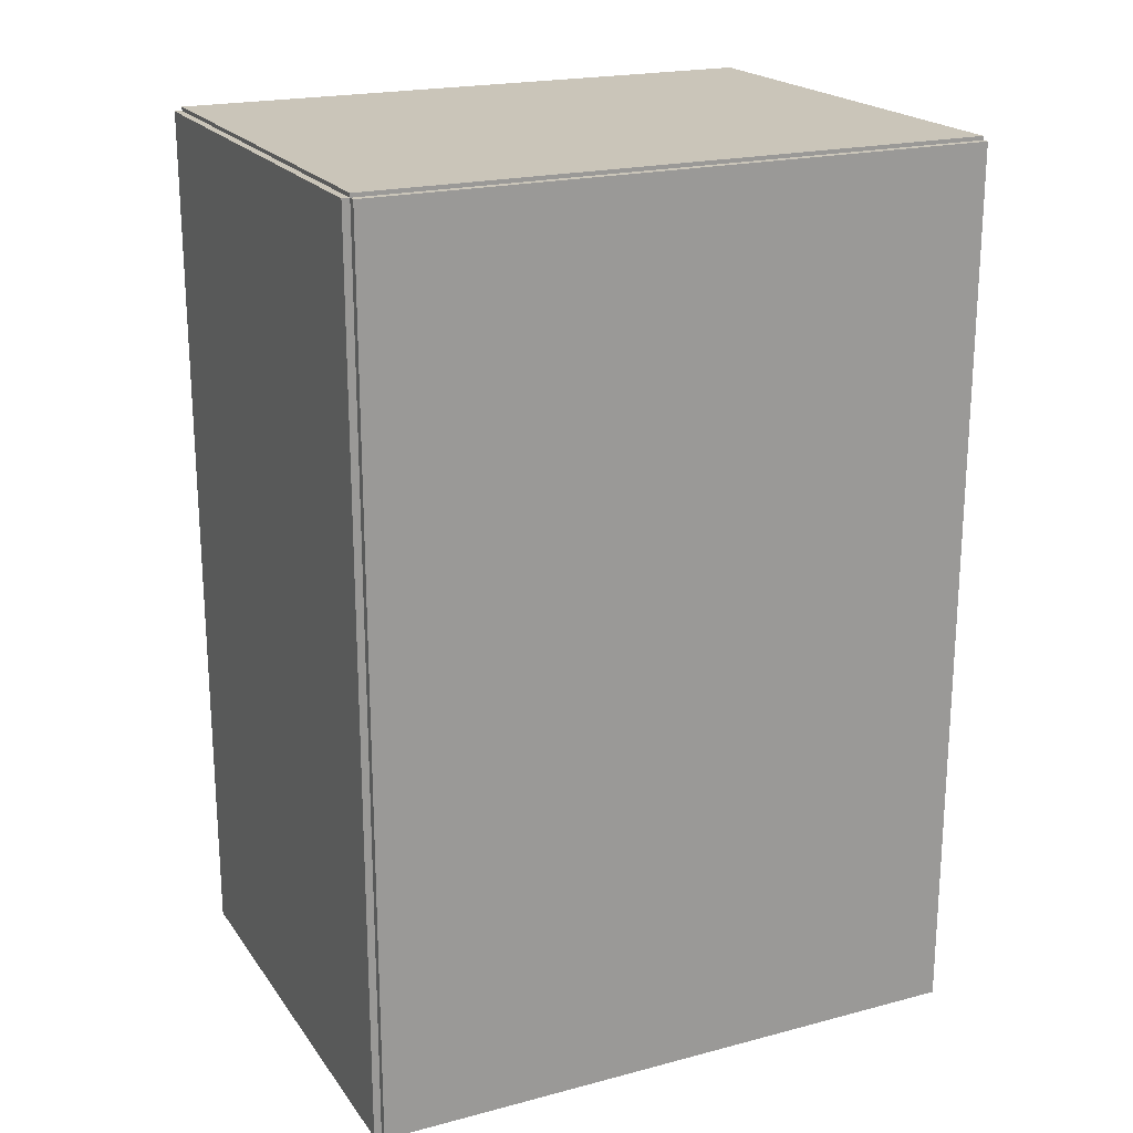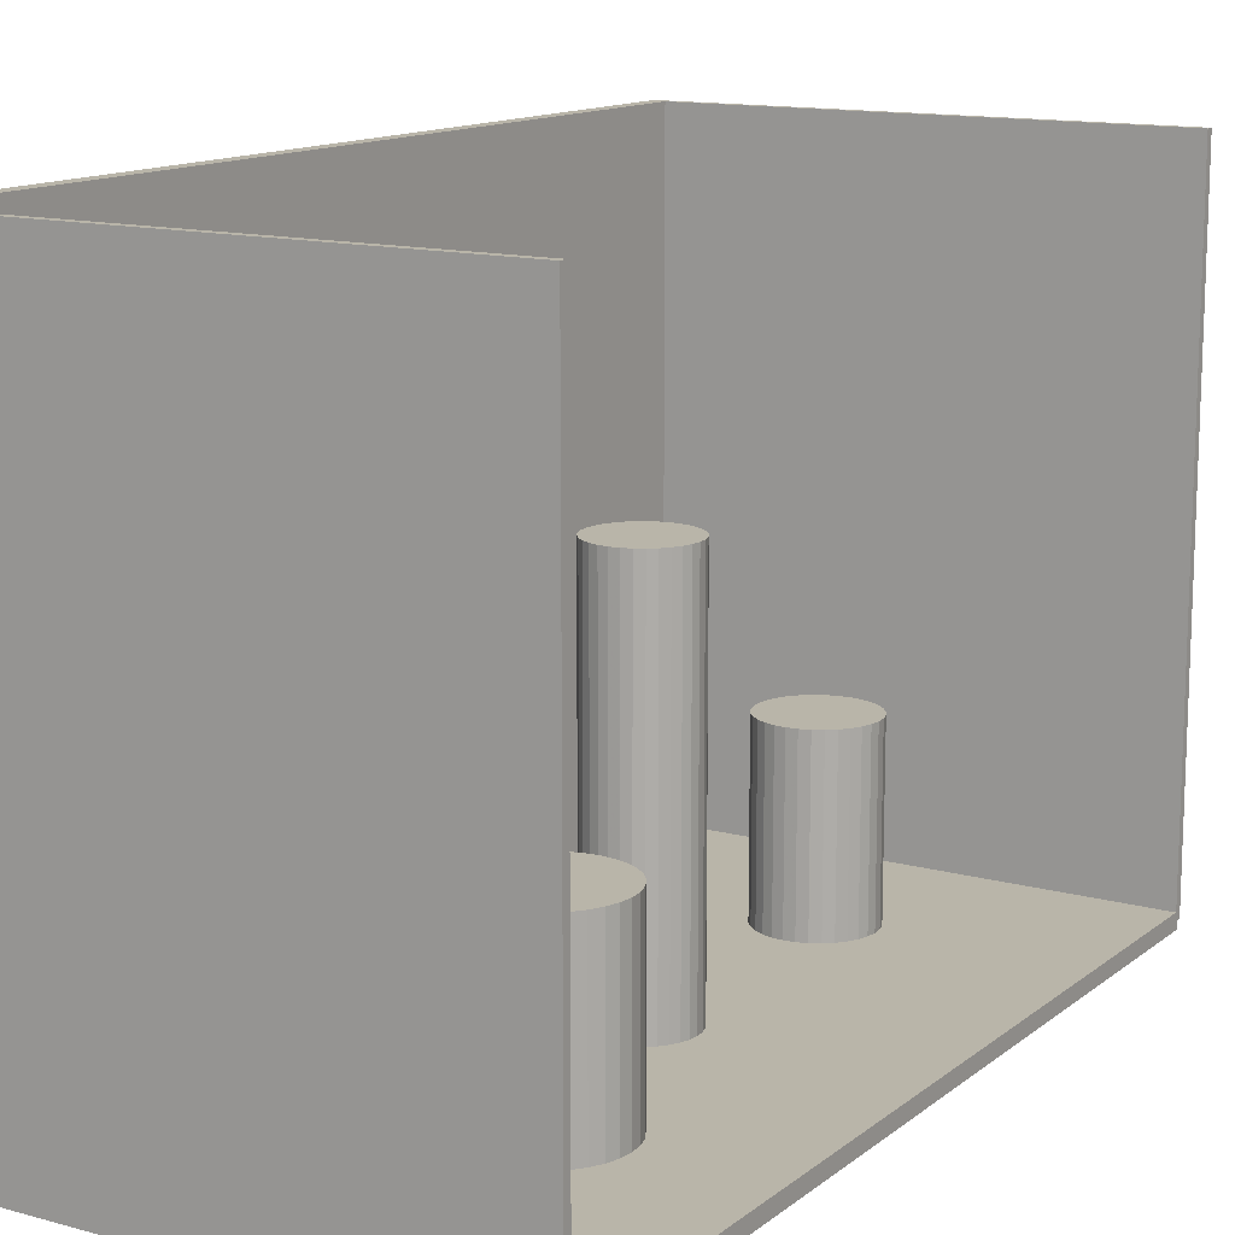
<metadata>
{"format":"obj","ext":"obj","renderer":"f3d","projection":"perspective","resolution":1024,"background":"white","views":[{"elev":20.6,"azim":-115.4,"up":"+Y"},{"elev":13.4,"azim":31.5,"up":"+Z"}]}
</metadata>
<code>
v -0.1082 -0.2038 -0.003406
v -0.1082 -0.2038 0.003406
v -0.1082 0.2038 -0.003406
v -0.1082 0.2038 0.003406
v 0.1082 -0.2038 -0.003406
v 0.1082 -0.2038 0.003406
v 0.1082 0.2038 -0.003406
v 0.1082 0.2038 0.003406
v -0.1048 -0.2038 0
v -0.1116 -0.2038 0
v -0.1048 0.2038 0
v -0.1116 0.2038 0
v -0.1048 -0.2038 0.2812
v -0.1116 -0.2038 0.2812
v -0.1048 0.2038 0.2812
v -0.1116 0.2038 0.2812
v -0.1082 0.202 0.2812
v -0.1082 0.2055 0.2812
v -0.1082 0.202 0
v -0.1082 0.2055 0
v 0.1082 0.202 0.2812
v 0.1082 0.2055 0.2812
v 0.1082 0.202 0
v 0.1082 0.2055 0
v -0.1082 -0.202 0
v -0.1082 -0.2055 0
v -0.1082 -0.202 0.2812
v -0.1082 -0.2055 0.2812
v 0.1082 -0.202 0
v 0.1082 -0.2055 0
v 0.1082 -0.202 0.2812
v 0.1082 -0.2055 0.2812
v -0.00769 -0.1664 0.006812
v 0.01614 -0.1664 0.006812
v 0.01614 -0.1664 0.07207
v -0.00769 -0.1664 0.07207
v 0.01568 -0.1618 0.006812
v 0.01568 -0.1618 0.07207
v 0.01432 -0.1573 0.006812
v 0.01432 -0.1573 0.07207
v 0.01212 -0.1532 0.006812
v 0.01212 -0.1532 0.07207
v 0.009157 -0.1496 0.006812
v 0.009157 -0.1496 0.07207
v 0.005546 -0.1466 0.006812
v 0.005546 -0.1466 0.07207
v 0.001427 -0.1444 0.006812
v 0.001427 -0.1444 0.07207
v -0.003042 -0.143 0.006812
v -0.003042 -0.143 0.07207
v -0.00769 -0.1426 0.006812
v -0.00769 -0.1426 0.07207
v -0.01234 -0.143 0.006812
v -0.01234 -0.143 0.07207
v -0.01681 -0.1444 0.006812
v -0.01681 -0.1444 0.07207
v -0.02093 -0.1466 0.006812
v -0.02093 -0.1466 0.07207
v -0.02454 -0.1496 0.006812
v -0.02454 -0.1496 0.07207
v -0.0275 -0.1532 0.006812
v -0.0275 -0.1532 0.07207
v -0.0297 -0.1573 0.006812
v -0.0297 -0.1573 0.07207
v -0.03106 -0.1618 0.006812
v -0.03106 -0.1618 0.07207
v -0.03152 -0.1664 0.006812
v -0.03152 -0.1664 0.07207
v -0.03106 -0.1711 0.006812
v -0.03106 -0.1711 0.07207
v -0.0297 -0.1755 0.006812
v -0.0297 -0.1755 0.07207
v -0.0275 -0.1796 0.006812
v -0.0275 -0.1796 0.07207
v -0.02454 -0.1832 0.006812
v -0.02454 -0.1832 0.07207
v -0.02093 -0.1862 0.006812
v -0.02093 -0.1862 0.07207
v -0.01681 -0.1884 0.006812
v -0.01681 -0.1884 0.07207
v -0.01234 -0.1898 0.006812
v -0.01234 -0.1898 0.07207
v -0.00769 -0.1902 0.006812
v -0.00769 -0.1902 0.07207
v -0.003042 -0.1898 0.006812
v -0.003042 -0.1898 0.07207
v 0.001427 -0.1884 0.006812
v 0.001427 -0.1884 0.07207
v 0.005546 -0.1862 0.006812
v 0.005546 -0.1862 0.07207
v 0.009157 -0.1832 0.006812
v 0.009157 -0.1832 0.07207
v 0.01212 -0.1796 0.006812
v 0.01212 -0.1796 0.07207
v 0.01432 -0.1755 0.006812
v 0.01432 -0.1755 0.07207
v 0.01568 -0.1711 0.006812
v 0.01568 -0.1711 0.07207
v 0.03283 -0.09571 0.006812
v 0.06185 -0.09571 0.006812
v 0.06185 -0.09571 0.08439
v 0.03283 -0.09571 0.08439
v 0.06129 -0.09005 0.006812
v 0.06129 -0.09005 0.08439
v 0.05964 -0.08461 0.006812
v 0.05964 -0.08461 0.08439
v 0.05696 -0.07959 0.006812
v 0.05696 -0.07959 0.08439
v 0.05335 -0.07519 0.006812
v 0.05335 -0.07519 0.08439
v 0.04895 -0.07158 0.006812
v 0.04895 -0.07158 0.08439
v 0.04393 -0.0689 0.006812
v 0.04393 -0.0689 0.08439
v 0.03849 -0.06725 0.006812
v 0.03849 -0.06725 0.08439
v 0.03283 -0.06669 0.006812
v 0.03283 -0.06669 0.08439
v 0.02716 -0.06725 0.006812
v 0.02716 -0.06725 0.08439
v 0.02172 -0.0689 0.006812
v 0.02172 -0.0689 0.08439
v 0.0167 -0.07158 0.006812
v 0.0167 -0.07158 0.08439
v 0.0123 -0.07519 0.006812
v 0.0123 -0.07519 0.08439
v 0.008694 -0.07959 0.006812
v 0.008694 -0.07959 0.08439
v 0.006012 -0.08461 0.006812
v 0.006012 -0.08461 0.08439
v 0.00436 -0.09005 0.006812
v 0.00436 -0.09005 0.08439
v 0.003802 -0.09571 0.006812
v 0.003802 -0.09571 0.08439
v 0.00436 -0.1014 0.006812
v 0.00436 -0.1014 0.08439
v 0.006012 -0.1068 0.006812
v 0.006012 -0.1068 0.08439
v 0.008694 -0.1118 0.006812
v 0.008694 -0.1118 0.08439
v 0.0123 -0.1162 0.006812
v 0.0123 -0.1162 0.08439
v 0.0167 -0.1198 0.006812
v 0.0167 -0.1198 0.08439
v 0.02172 -0.1225 0.006812
v 0.02172 -0.1225 0.08439
v 0.02716 -0.1242 0.006812
v 0.02716 -0.1242 0.08439
v 0.03283 -0.1247 0.006812
v 0.03283 -0.1247 0.08439
v 0.03849 -0.1242 0.006812
v 0.03849 -0.1242 0.08439
v 0.04393 -0.1225 0.006812
v 0.04393 -0.1225 0.08439
v 0.04895 -0.1198 0.006812
v 0.04895 -0.1198 0.08439
v 0.05335 -0.1162 0.006812
v 0.05335 -0.1162 0.08439
v 0.05696 -0.1118 0.006812
v 0.05696 -0.1118 0.08439
v 0.05964 -0.1068 0.006812
v 0.05964 -0.1068 0.08439
v 0.06129 -0.1014 0.006812
v 0.06129 -0.1014 0.08439
v 0.009421 -0.003127 0.006812
v 0.02996 -0.003127 0.006812
v 0.02996 -0.003127 0.08707
v 0.009421 -0.003127 0.08707
v 0.02956 0.0008793 0.006812
v 0.02956 0.0008793 0.08707
v 0.02839 0.004731 0.006812
v 0.02839 0.004731 0.08707
v 0.02649 0.008282 0.006812
v 0.02649 0.008282 0.08707
v 0.02394 0.01139 0.006812
v 0.02394 0.01139 0.08707
v 0.02083 0.01395 0.006812
v 0.02083 0.01395 0.08707
v 0.01728 0.01584 0.006812
v 0.01728 0.01584 0.08707
v 0.01343 0.01701 0.006812
v 0.01343 0.01701 0.08707
v 0.009421 0.01741 0.006812
v 0.009421 0.01741 0.08707
v 0.005415 0.01701 0.006812
v 0.005415 0.01701 0.08707
v 0.001562 0.01584 0.006812
v 0.001562 0.01584 0.08707
v -0.001988 0.01395 0.006812
v -0.001988 0.01395 0.08707
v -0.005099 0.01139 0.006812
v -0.005099 0.01139 0.08707
v -0.007653 0.008282 0.006812
v -0.007653 0.008282 0.08707
v -0.009551 0.004731 0.006812
v -0.009551 0.004731 0.08707
v -0.01072 0.0008793 0.006812
v -0.01072 0.0008793 0.08707
v -0.01111 -0.003127 0.006812
v -0.01111 -0.003127 0.08707
v -0.01072 -0.007133 0.006812
v -0.01072 -0.007133 0.08707
v -0.009551 -0.01099 0.006812
v -0.009551 -0.01099 0.08707
v -0.007653 -0.01454 0.006812
v -0.007653 -0.01454 0.08707
v -0.005099 -0.01765 0.006812
v -0.005099 -0.01765 0.08707
v -0.001988 -0.0202 0.006812
v -0.001988 -0.0202 0.08707
v 0.001562 -0.0221 0.006812
v 0.001562 -0.0221 0.08707
v 0.005415 -0.02327 0.006812
v 0.005415 -0.02327 0.08707
v 0.009421 -0.02366 0.006812
v 0.009421 -0.02366 0.08707
v 0.01343 -0.02327 0.006812
v 0.01343 -0.02327 0.08707
v 0.01728 -0.0221 0.006812
v 0.01728 -0.0221 0.08707
v 0.02083 -0.0202 0.006812
v 0.02083 -0.0202 0.08707
v 0.02394 -0.01765 0.006812
v 0.02394 -0.01765 0.08707
v 0.02649 -0.01454 0.006812
v 0.02649 -0.01454 0.08707
v 0.02839 -0.01099 0.006812
v 0.02839 -0.01099 0.08707
v 0.02956 -0.007133 0.006812
v 0.02956 -0.007133 0.08707
v 0.009421 -0.003127 0.08707
v 0.02996 -0.003127 0.08707
v 0.02996 -0.003127 0.1673
v 0.009421 -0.003127 0.1673
v 0.02956 0.0008793 0.08707
v 0.02956 0.0008793 0.1673
v 0.02839 0.004731 0.08707
v 0.02839 0.004731 0.1673
v 0.02649 0.008282 0.08707
v 0.02649 0.008282 0.1673
v 0.02394 0.01139 0.08707
v 0.02394 0.01139 0.1673
v 0.02083 0.01395 0.08707
v 0.02083 0.01395 0.1673
v 0.01728 0.01584 0.08707
v 0.01728 0.01584 0.1673
v 0.01343 0.01701 0.08707
v 0.01343 0.01701 0.1673
v 0.009421 0.01741 0.08707
v 0.009421 0.01741 0.1673
v 0.005415 0.01701 0.08707
v 0.005415 0.01701 0.1673
v 0.001562 0.01584 0.08707
v 0.001562 0.01584 0.1673
v -0.001988 0.01395 0.08707
v -0.001988 0.01395 0.1673
v -0.005099 0.01139 0.08707
v -0.005099 0.01139 0.1673
v -0.007653 0.008282 0.08707
v -0.007653 0.008282 0.1673
v -0.009551 0.004731 0.08707
v -0.009551 0.004731 0.1673
v -0.01072 0.0008793 0.08707
v -0.01072 0.0008793 0.1673
v -0.01111 -0.003127 0.08707
v -0.01111 -0.003127 0.1673
v -0.01072 -0.007133 0.08707
v -0.01072 -0.007133 0.1673
v -0.009551 -0.01099 0.08707
v -0.009551 -0.01099 0.1673
v -0.007653 -0.01454 0.08707
v -0.007653 -0.01454 0.1673
v -0.005099 -0.01765 0.08707
v -0.005099 -0.01765 0.1673
v -0.001988 -0.0202 0.08707
v -0.001988 -0.0202 0.1673
v 0.001562 -0.0221 0.08707
v 0.001562 -0.0221 0.1673
v 0.005415 -0.02327 0.08707
v 0.005415 -0.02327 0.1673
v 0.009421 -0.02366 0.08707
v 0.009421 -0.02366 0.1673
v 0.01343 -0.02327 0.08707
v 0.01343 -0.02327 0.1673
v 0.01728 -0.0221 0.08707
v 0.01728 -0.0221 0.1673
v 0.02083 -0.0202 0.08707
v 0.02083 -0.0202 0.1673
v 0.02394 -0.01765 0.08707
v 0.02394 -0.01765 0.1673
v 0.02649 -0.01454 0.08707
v 0.02649 -0.01454 0.1673
v 0.02839 -0.01099 0.08707
v 0.02839 -0.01099 0.1673
v 0.02956 -0.007133 0.08707
v 0.02956 -0.007133 0.1673
v 0.008058 0.1167 0.006812
v 0.03155 0.1167 0.006812
v 0.03155 0.1167 0.08287
v 0.008058 0.1167 0.08287
v 0.0311 0.1213 0.006812
v 0.0311 0.1213 0.08287
v 0.02976 0.1257 0.006812
v 0.02976 0.1257 0.08287
v 0.02759 0.1297 0.006812
v 0.02759 0.1297 0.08287
v 0.02467 0.1333 0.006812
v 0.02467 0.1333 0.08287
v 0.02111 0.1362 0.006812
v 0.02111 0.1362 0.08287
v 0.01705 0.1384 0.006812
v 0.01705 0.1384 0.08287
v 0.01264 0.1397 0.006812
v 0.01264 0.1397 0.08287
v 0.008058 0.1402 0.006812
v 0.008058 0.1402 0.08287
v 0.003475 0.1397 0.006812
v 0.003475 0.1397 0.08287
v -0.0009317 0.1384 0.006812
v -0.0009317 0.1384 0.08287
v -0.004993 0.1362 0.006812
v -0.004993 0.1362 0.08287
v -0.008553 0.1333 0.006812
v -0.008553 0.1333 0.08287
v -0.01147 0.1297 0.006812
v -0.01147 0.1297 0.08287
v -0.01365 0.1257 0.006812
v -0.01365 0.1257 0.08287
v -0.01498 0.1213 0.006812
v -0.01498 0.1213 0.08287
v -0.01543 0.1167 0.006812
v -0.01543 0.1167 0.08287
v -0.01498 0.1121 0.006812
v -0.01498 0.1121 0.08287
v -0.01365 0.1077 0.006812
v -0.01365 0.1077 0.08287
v -0.01147 0.1036 0.006812
v -0.01147 0.1036 0.08287
v -0.008553 0.1001 0.006812
v -0.008553 0.1001 0.08287
v -0.004993 0.09716 0.006812
v -0.004993 0.09716 0.08287
v -0.0009317 0.09498 0.006812
v -0.0009317 0.09498 0.08287
v 0.003475 0.09365 0.006812
v 0.003475 0.09365 0.08287
v 0.008058 0.0932 0.006812
v 0.008058 0.0932 0.08287
v 0.01264 0.09365 0.006812
v 0.01264 0.09365 0.08287
v 0.01705 0.09498 0.006812
v 0.01705 0.09498 0.08287
v 0.02111 0.09716 0.006812
v 0.02111 0.09716 0.08287
v 0.02467 0.1001 0.006812
v 0.02467 0.1001 0.08287
v 0.02759 0.1036 0.006812
v 0.02759 0.1036 0.08287
v 0.02976 0.1077 0.006812
v 0.02976 0.1077 0.08287
v 0.0311 0.1121 0.006812
v 0.0311 0.1121 0.08287
f 2 4 1
f 5 2 1
f 1 4 3
f 3 5 1
f 2 8 4
f 6 2 5
f 6 8 2
f 4 8 3
f 7 5 3
f 3 8 7
f 7 6 5
f 8 6 7
f 10 12 9
f 13 10 9
f 9 12 11
f 11 13 9
f 10 16 12
f 14 10 13
f 14 16 10
f 12 16 11
f 15 13 11
f 11 16 15
f 15 14 13
f 16 14 15
f 18 20 17
f 21 18 17
f 17 20 19
f 19 21 17
f 18 24 20
f 22 18 21
f 22 24 18
f 20 24 19
f 23 21 19
f 19 24 23
f 23 22 21
f 24 22 23
f 26 28 25
f 29 26 25
f 25 28 27
f 27 29 25
f 26 32 28
f 30 26 29
f 30 32 26
f 28 32 27
f 31 29 27
f 27 32 31
f 31 30 29
f 32 30 31
f 34 33 37
f 34 37 35
f 35 37 38
f 35 38 36
f 37 33 39
f 37 39 38
f 38 39 40
f 38 40 36
f 39 33 41
f 39 41 40
f 40 41 42
f 40 42 36
f 41 33 43
f 41 43 42
f 42 43 44
f 42 44 36
f 43 33 45
f 43 45 44
f 44 45 46
f 44 46 36
f 45 33 47
f 45 47 46
f 46 47 48
f 46 48 36
f 47 33 49
f 47 49 48
f 48 49 50
f 48 50 36
f 49 33 51
f 49 51 50
f 50 51 52
f 50 52 36
f 51 33 53
f 51 53 52
f 52 53 54
f 52 54 36
f 53 33 55
f 53 55 54
f 54 55 56
f 54 56 36
f 55 33 57
f 55 57 56
f 56 57 58
f 56 58 36
f 57 33 59
f 57 59 58
f 58 59 60
f 58 60 36
f 59 33 61
f 59 61 60
f 60 61 62
f 60 62 36
f 61 33 63
f 61 63 62
f 62 63 64
f 62 64 36
f 63 33 65
f 63 65 64
f 64 65 66
f 64 66 36
f 65 33 67
f 65 67 66
f 66 67 68
f 66 68 36
f 67 33 69
f 67 69 68
f 68 69 70
f 68 70 36
f 69 33 71
f 69 71 70
f 70 71 72
f 70 72 36
f 71 33 73
f 71 73 72
f 72 73 74
f 72 74 36
f 73 33 75
f 73 75 74
f 74 75 76
f 74 76 36
f 75 33 77
f 75 77 76
f 76 77 78
f 76 78 36
f 77 33 79
f 77 79 78
f 78 79 80
f 78 80 36
f 79 33 81
f 79 81 80
f 80 81 82
f 80 82 36
f 81 33 83
f 81 83 82
f 82 83 84
f 82 84 36
f 83 33 85
f 83 85 84
f 84 85 86
f 84 86 36
f 85 33 87
f 85 87 86
f 86 87 88
f 86 88 36
f 87 33 89
f 87 89 88
f 88 89 90
f 88 90 36
f 89 33 91
f 89 91 90
f 90 91 92
f 90 92 36
f 91 33 93
f 91 93 92
f 92 93 94
f 92 94 36
f 93 33 95
f 93 95 94
f 94 95 96
f 94 96 36
f 95 33 97
f 95 97 96
f 96 97 98
f 96 98 36
f 97 33 34
f 97 34 98
f 98 34 35
f 98 35 36
f 100 99 103
f 100 103 101
f 101 103 104
f 101 104 102
f 103 99 105
f 103 105 104
f 104 105 106
f 104 106 102
f 105 99 107
f 105 107 106
f 106 107 108
f 106 108 102
f 107 99 109
f 107 109 108
f 108 109 110
f 108 110 102
f 109 99 111
f 109 111 110
f 110 111 112
f 110 112 102
f 111 99 113
f 111 113 112
f 112 113 114
f 112 114 102
f 113 99 115
f 113 115 114
f 114 115 116
f 114 116 102
f 115 99 117
f 115 117 116
f 116 117 118
f 116 118 102
f 117 99 119
f 117 119 118
f 118 119 120
f 118 120 102
f 119 99 121
f 119 121 120
f 120 121 122
f 120 122 102
f 121 99 123
f 121 123 122
f 122 123 124
f 122 124 102
f 123 99 125
f 123 125 124
f 124 125 126
f 124 126 102
f 125 99 127
f 125 127 126
f 126 127 128
f 126 128 102
f 127 99 129
f 127 129 128
f 128 129 130
f 128 130 102
f 129 99 131
f 129 131 130
f 130 131 132
f 130 132 102
f 131 99 133
f 131 133 132
f 132 133 134
f 132 134 102
f 133 99 135
f 133 135 134
f 134 135 136
f 134 136 102
f 135 99 137
f 135 137 136
f 136 137 138
f 136 138 102
f 137 99 139
f 137 139 138
f 138 139 140
f 138 140 102
f 139 99 141
f 139 141 140
f 140 141 142
f 140 142 102
f 141 99 143
f 141 143 142
f 142 143 144
f 142 144 102
f 143 99 145
f 143 145 144
f 144 145 146
f 144 146 102
f 145 99 147
f 145 147 146
f 146 147 148
f 146 148 102
f 147 99 149
f 147 149 148
f 148 149 150
f 148 150 102
f 149 99 151
f 149 151 150
f 150 151 152
f 150 152 102
f 151 99 153
f 151 153 152
f 152 153 154
f 152 154 102
f 153 99 155
f 153 155 154
f 154 155 156
f 154 156 102
f 155 99 157
f 155 157 156
f 156 157 158
f 156 158 102
f 157 99 159
f 157 159 158
f 158 159 160
f 158 160 102
f 159 99 161
f 159 161 160
f 160 161 162
f 160 162 102
f 161 99 163
f 161 163 162
f 162 163 164
f 162 164 102
f 163 99 100
f 163 100 164
f 164 100 101
f 164 101 102
f 166 165 169
f 166 169 167
f 167 169 170
f 167 170 168
f 169 165 171
f 169 171 170
f 170 171 172
f 170 172 168
f 171 165 173
f 171 173 172
f 172 173 174
f 172 174 168
f 173 165 175
f 173 175 174
f 174 175 176
f 174 176 168
f 175 165 177
f 175 177 176
f 176 177 178
f 176 178 168
f 177 165 179
f 177 179 178
f 178 179 180
f 178 180 168
f 179 165 181
f 179 181 180
f 180 181 182
f 180 182 168
f 181 165 183
f 181 183 182
f 182 183 184
f 182 184 168
f 183 165 185
f 183 185 184
f 184 185 186
f 184 186 168
f 185 165 187
f 185 187 186
f 186 187 188
f 186 188 168
f 187 165 189
f 187 189 188
f 188 189 190
f 188 190 168
f 189 165 191
f 189 191 190
f 190 191 192
f 190 192 168
f 191 165 193
f 191 193 192
f 192 193 194
f 192 194 168
f 193 165 195
f 193 195 194
f 194 195 196
f 194 196 168
f 195 165 197
f 195 197 196
f 196 197 198
f 196 198 168
f 197 165 199
f 197 199 198
f 198 199 200
f 198 200 168
f 199 165 201
f 199 201 200
f 200 201 202
f 200 202 168
f 201 165 203
f 201 203 202
f 202 203 204
f 202 204 168
f 203 165 205
f 203 205 204
f 204 205 206
f 204 206 168
f 205 165 207
f 205 207 206
f 206 207 208
f 206 208 168
f 207 165 209
f 207 209 208
f 208 209 210
f 208 210 168
f 209 165 211
f 209 211 210
f 210 211 212
f 210 212 168
f 211 165 213
f 211 213 212
f 212 213 214
f 212 214 168
f 213 165 215
f 213 215 214
f 214 215 216
f 214 216 168
f 215 165 217
f 215 217 216
f 216 217 218
f 216 218 168
f 217 165 219
f 217 219 218
f 218 219 220
f 218 220 168
f 219 165 221
f 219 221 220
f 220 221 222
f 220 222 168
f 221 165 223
f 221 223 222
f 222 223 224
f 222 224 168
f 223 165 225
f 223 225 224
f 224 225 226
f 224 226 168
f 225 165 227
f 225 227 226
f 226 227 228
f 226 228 168
f 227 165 229
f 227 229 228
f 228 229 230
f 228 230 168
f 229 165 166
f 229 166 230
f 230 166 167
f 230 167 168
f 232 231 235
f 232 235 233
f 233 235 236
f 233 236 234
f 235 231 237
f 235 237 236
f 236 237 238
f 236 238 234
f 237 231 239
f 237 239 238
f 238 239 240
f 238 240 234
f 239 231 241
f 239 241 240
f 240 241 242
f 240 242 234
f 241 231 243
f 241 243 242
f 242 243 244
f 242 244 234
f 243 231 245
f 243 245 244
f 244 245 246
f 244 246 234
f 245 231 247
f 245 247 246
f 246 247 248
f 246 248 234
f 247 231 249
f 247 249 248
f 248 249 250
f 248 250 234
f 249 231 251
f 249 251 250
f 250 251 252
f 250 252 234
f 251 231 253
f 251 253 252
f 252 253 254
f 252 254 234
f 253 231 255
f 253 255 254
f 254 255 256
f 254 256 234
f 255 231 257
f 255 257 256
f 256 257 258
f 256 258 234
f 257 231 259
f 257 259 258
f 258 259 260
f 258 260 234
f 259 231 261
f 259 261 260
f 260 261 262
f 260 262 234
f 261 231 263
f 261 263 262
f 262 263 264
f 262 264 234
f 263 231 265
f 263 265 264
f 264 265 266
f 264 266 234
f 265 231 267
f 265 267 266
f 266 267 268
f 266 268 234
f 267 231 269
f 267 269 268
f 268 269 270
f 268 270 234
f 269 231 271
f 269 271 270
f 270 271 272
f 270 272 234
f 271 231 273
f 271 273 272
f 272 273 274
f 272 274 234
f 273 231 275
f 273 275 274
f 274 275 276
f 274 276 234
f 275 231 277
f 275 277 276
f 276 277 278
f 276 278 234
f 277 231 279
f 277 279 278
f 278 279 280
f 278 280 234
f 279 231 281
f 279 281 280
f 280 281 282
f 280 282 234
f 281 231 283
f 281 283 282
f 282 283 284
f 282 284 234
f 283 231 285
f 283 285 284
f 284 285 286
f 284 286 234
f 285 231 287
f 285 287 286
f 286 287 288
f 286 288 234
f 287 231 289
f 287 289 288
f 288 289 290
f 288 290 234
f 289 231 291
f 289 291 290
f 290 291 292
f 290 292 234
f 291 231 293
f 291 293 292
f 292 293 294
f 292 294 234
f 293 231 295
f 293 295 294
f 294 295 296
f 294 296 234
f 295 231 232
f 295 232 296
f 296 232 233
f 296 233 234
f 298 297 301
f 298 301 299
f 299 301 302
f 299 302 300
f 301 297 303
f 301 303 302
f 302 303 304
f 302 304 300
f 303 297 305
f 303 305 304
f 304 305 306
f 304 306 300
f 305 297 307
f 305 307 306
f 306 307 308
f 306 308 300
f 307 297 309
f 307 309 308
f 308 309 310
f 308 310 300
f 309 297 311
f 309 311 310
f 310 311 312
f 310 312 300
f 311 297 313
f 311 313 312
f 312 313 314
f 312 314 300
f 313 297 315
f 313 315 314
f 314 315 316
f 314 316 300
f 315 297 317
f 315 317 316
f 316 317 318
f 316 318 300
f 317 297 319
f 317 319 318
f 318 319 320
f 318 320 300
f 319 297 321
f 319 321 320
f 320 321 322
f 320 322 300
f 321 297 323
f 321 323 322
f 322 323 324
f 322 324 300
f 323 297 325
f 323 325 324
f 324 325 326
f 324 326 300
f 325 297 327
f 325 327 326
f 326 327 328
f 326 328 300
f 327 297 329
f 327 329 328
f 328 329 330
f 328 330 300
f 329 297 331
f 329 331 330
f 330 331 332
f 330 332 300
f 331 297 333
f 331 333 332
f 332 333 334
f 332 334 300
f 333 297 335
f 333 335 334
f 334 335 336
f 334 336 300
f 335 297 337
f 335 337 336
f 336 337 338
f 336 338 300
f 337 297 339
f 337 339 338
f 338 339 340
f 338 340 300
f 339 297 341
f 339 341 340
f 340 341 342
f 340 342 300
f 341 297 343
f 341 343 342
f 342 343 344
f 342 344 300
f 343 297 345
f 343 345 344
f 344 345 346
f 344 346 300
f 345 297 347
f 345 347 346
f 346 347 348
f 346 348 300
f 347 297 349
f 347 349 348
f 348 349 350
f 348 350 300
f 349 297 351
f 349 351 350
f 350 351 352
f 350 352 300
f 351 297 353
f 351 353 352
f 352 353 354
f 352 354 300
f 353 297 355
f 353 355 354
f 354 355 356
f 354 356 300
f 355 297 357
f 355 357 356
f 356 357 358
f 356 358 300
f 357 297 359
f 357 359 358
f 358 359 360
f 358 360 300
f 359 297 361
f 359 361 360
f 360 361 362
f 360 362 300
f 361 297 298
f 361 298 362
f 362 298 299
f 362 299 300

</code>
